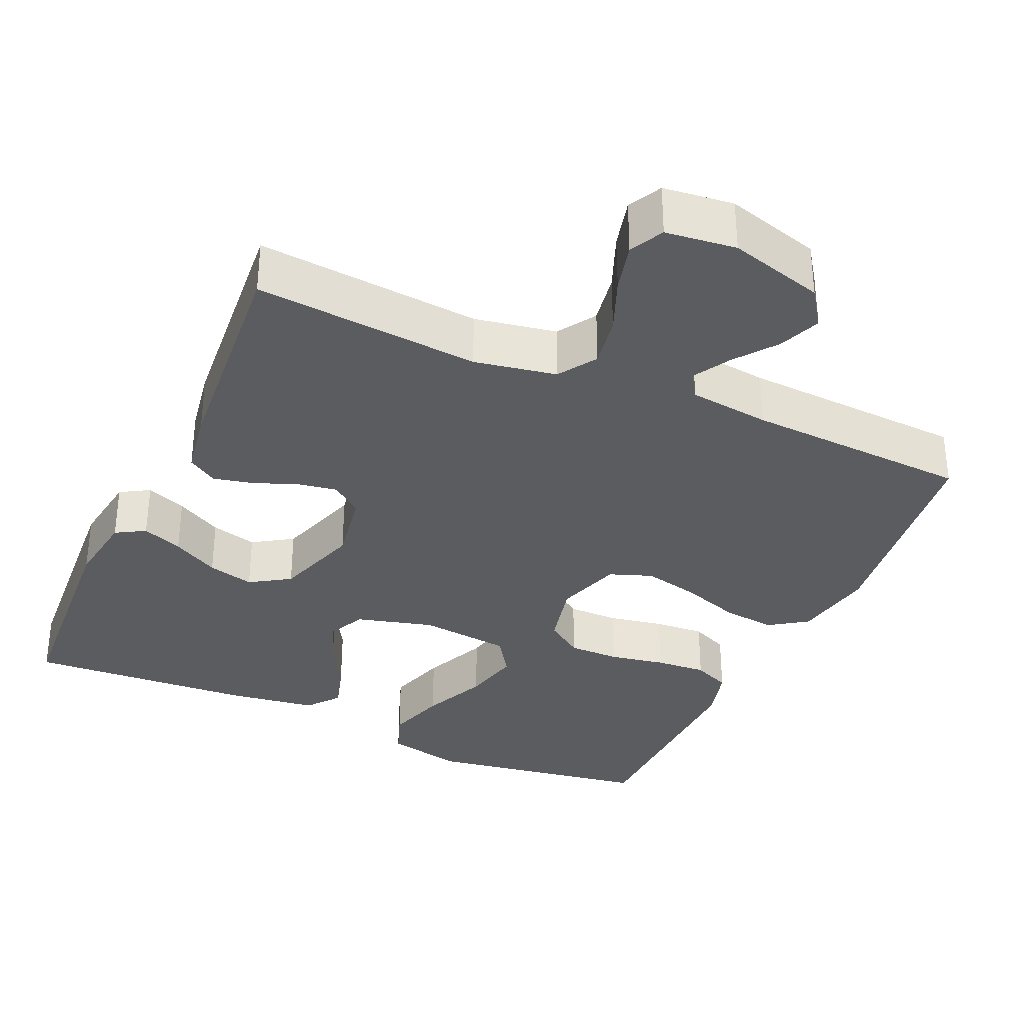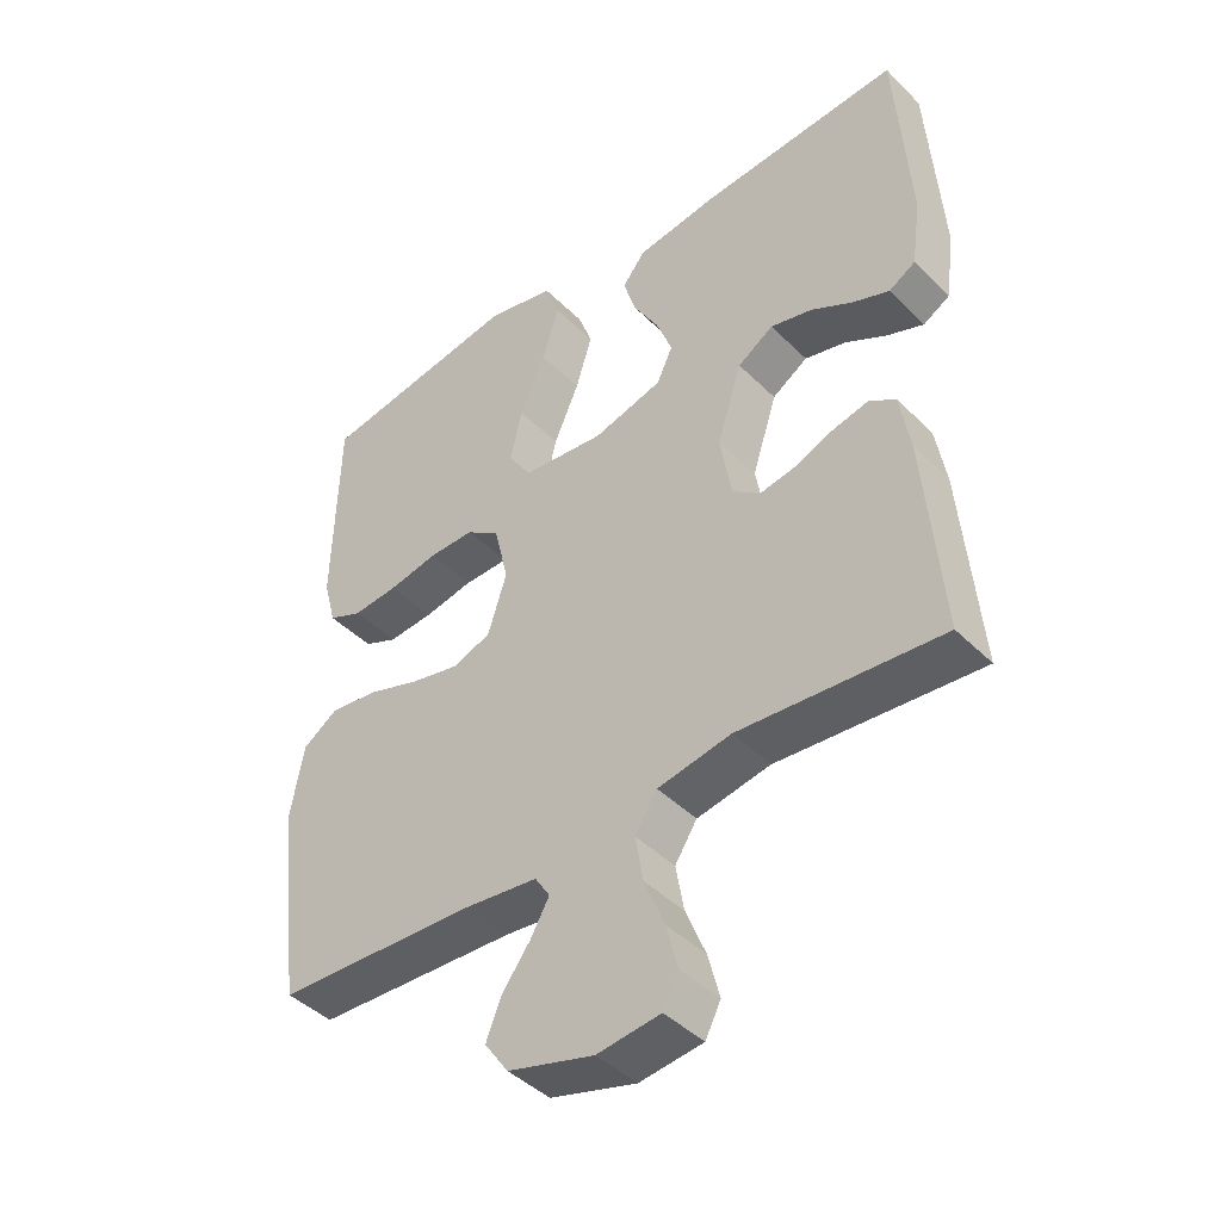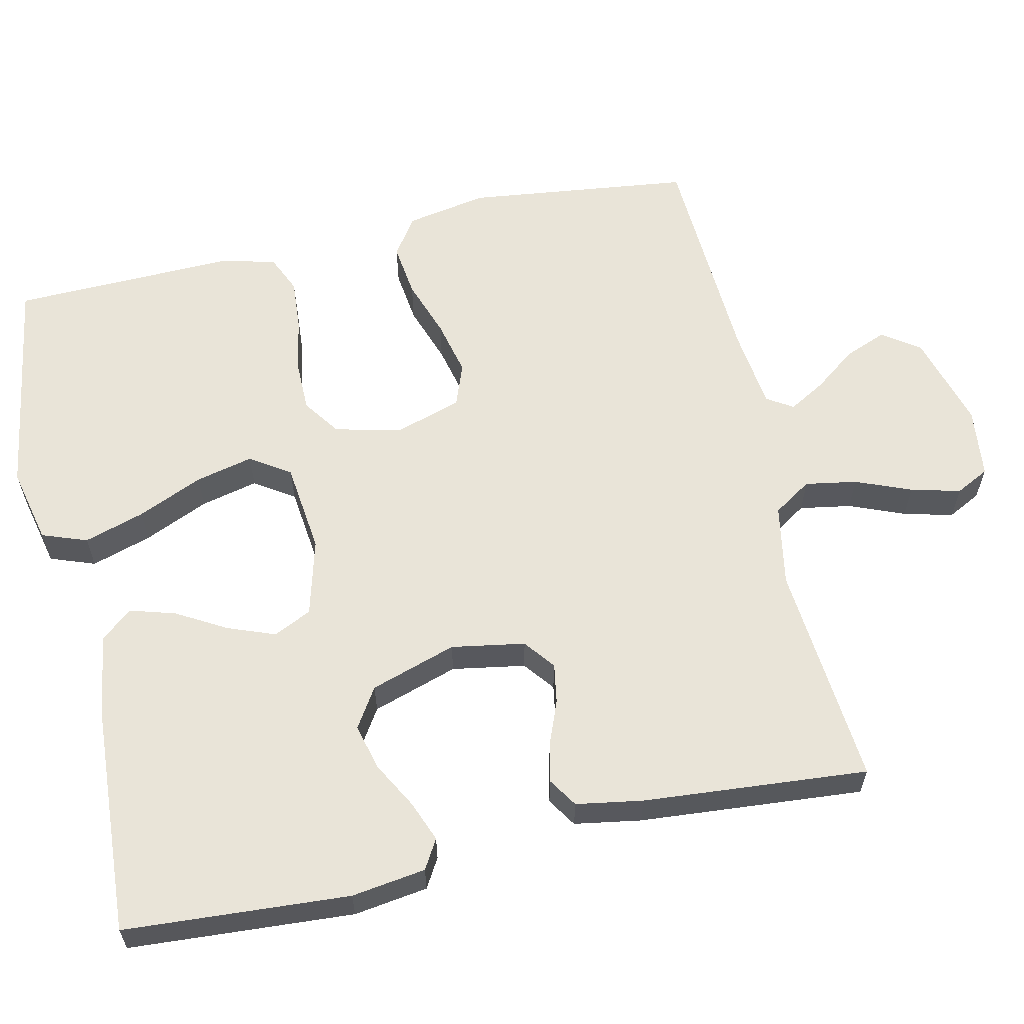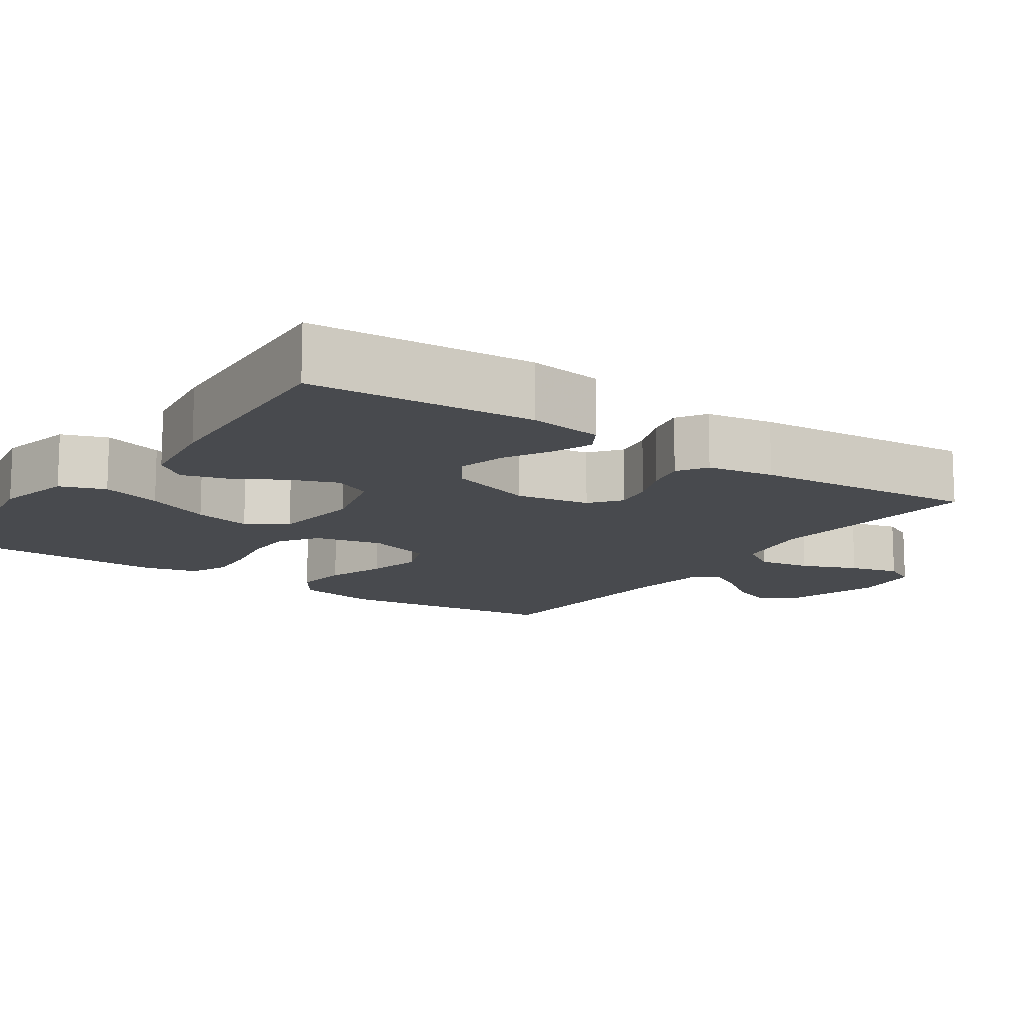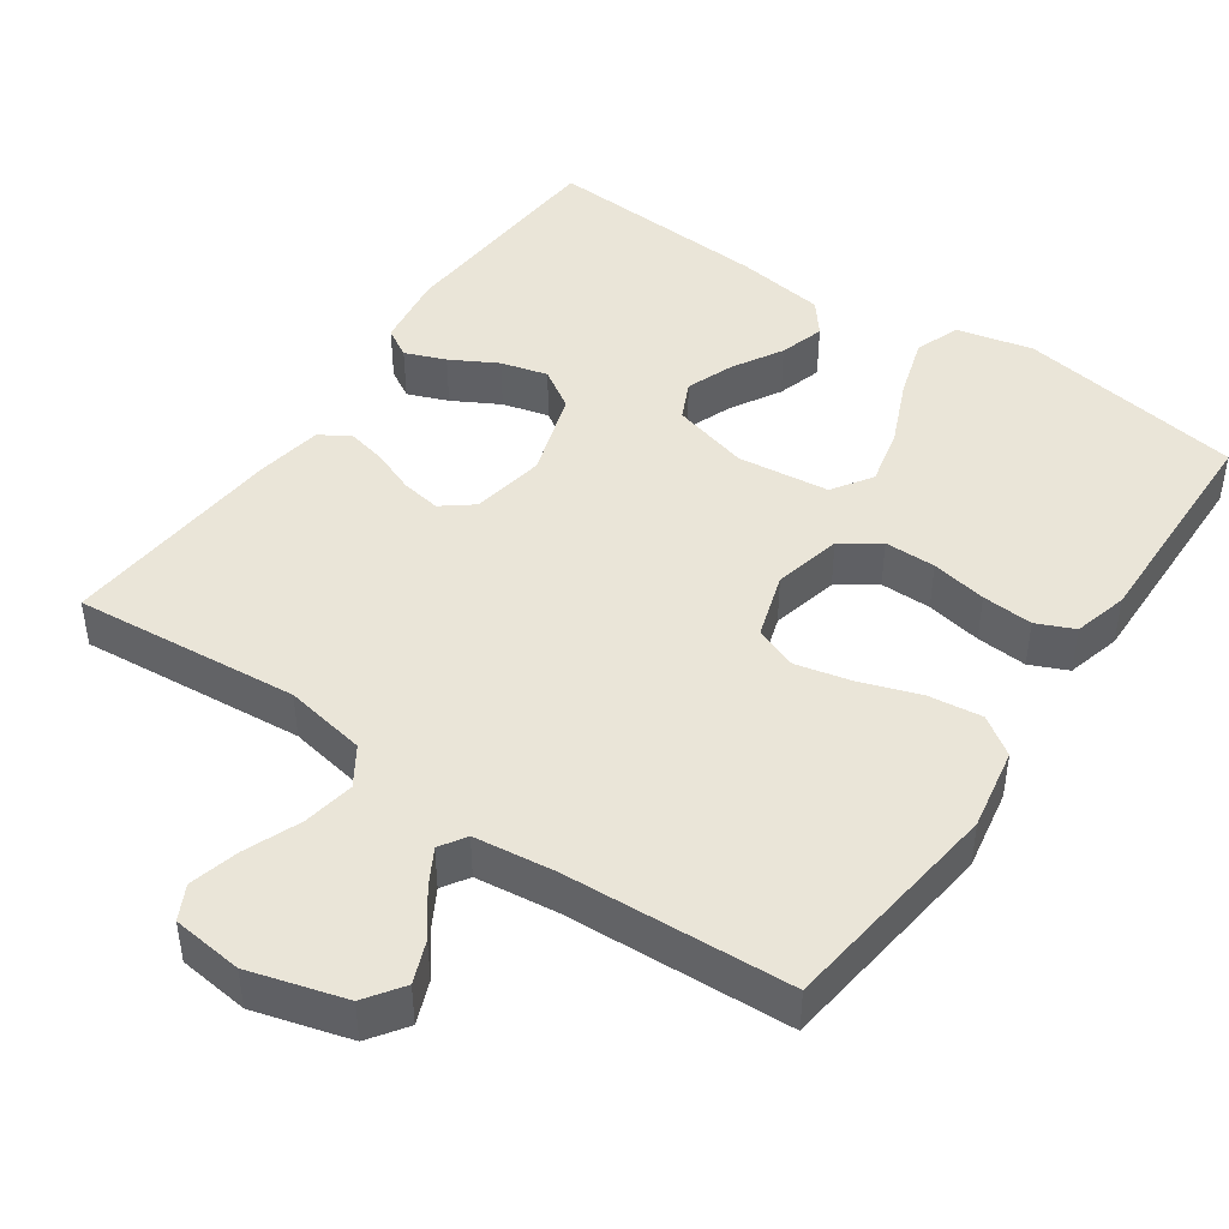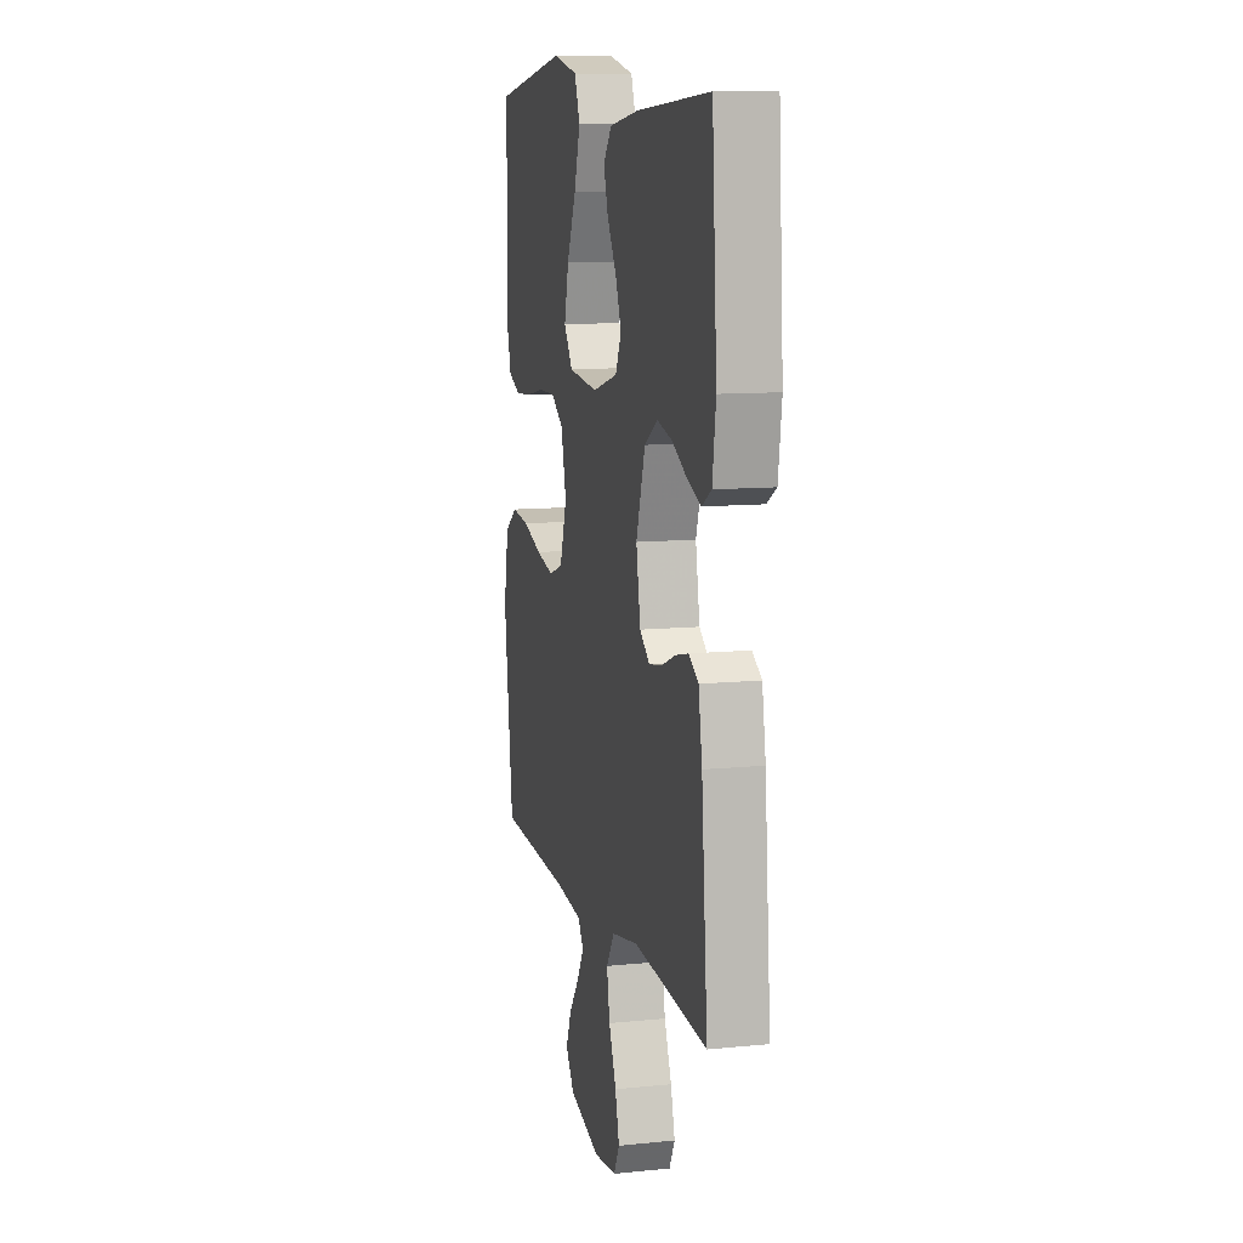
<metadata>
{"format":"obj","ext":"obj","renderer":"f3d","projection":"perspective","resolution":1024,"background":"white","views":[{"elev":-33.7,"azim":155.8,"up":"+Y"},{"elev":-43.5,"azim":41.0,"up":"+Z"},{"elev":60.7,"azim":77.3,"up":"+Y"},{"elev":-13.1,"azim":55.5,"up":"+Y"},{"elev":45.2,"azim":-145.4,"up":"+Y"},{"elev":10.6,"azim":75.8,"up":"+Z"}]}
</metadata>
<code>
v 0.5 0.07 -0.5
v 0.2 0.07 -0.474
v 0.091 0.07 -0.494
v 0.058 0.07 -0.545
v 0.07 0.07 -0.614
v 0.1 0.07 -0.688
v 0.117 0.07 -0.754
v 0.094 0.07 -0.799
v 0 0.07 -0.81
v -0.127 0.07 -0.774
v -0.162 0.07 -0.724
v -0.14 0.07 -0.668
v -0.098 0.07 -0.612
v -0.07 0.07 -0.563
v -0.092 0.07 -0.528
v -0.2 0.07 -0.515
v -0.5 0.07 -0.5
v -0.537 0.07 -0.2
v -0.517 0.07 -0.091
v -0.466 0.07 -0.056
v -0.394 0.07 -0.065
v -0.316 0.07 -0.092
v -0.242 0.07 -0.109
v -0.185 0.07 -0.088
v -0.157 0.07 0
v -0.178 0.07 0.09
v -0.228 0.07 0.125
v -0.296 0.07 0.125
v -0.37 0.07 0.111
v -0.438 0.07 0.106
v -0.488 0.07 0.128
v -0.507 0.07 0.2
v -0.5 0.07 0.5
v -0.2 0.07 0.548
v -0.098 0.07 0.525
v -0.076 0.07 0.465
v -0.101 0.07 0.384
v -0.139 0.07 0.297
v -0.157 0.07 0.22
v -0.122 0.07 0.167
v 0 0.07 0.153
v 0.103 0.07 0.181
v 0.127 0.07 0.232
v 0.103 0.07 0.295
v 0.065 0.07 0.361
v 0.047 0.07 0.421
v 0.081 0.07 0.464
v 0.2 0.07 0.481
v 0.5 0.07 0.5
v 0.52 0.07 0.2
v 0.506 0.07 0.101
v 0.467 0.07 0.078
v 0.413 0.07 0.099
v 0.351 0.07 0.133
v 0.289 0.07 0.149
v 0.236 0.07 0.115
v 0.199 0.07 0
v 0.216 0.07 -0.098
v 0.257 0.07 -0.13
v 0.31 0.07 -0.121
v 0.368 0.07 -0.098
v 0.421 0.07 -0.086
v 0.46 0.07 -0.111
v 0.475 0.07 -0.2
v 0.5 0 -0.5
v 0.2 0 -0.474
v 0.091 0 -0.494
v 0.058 0 -0.545
v 0.07 0 -0.614
v 0.1 0 -0.688
v 0.117 0 -0.754
v 0.094 0 -0.799
v 0 0 -0.81
v -0.127 0 -0.774
v -0.162 0 -0.724
v -0.14 0 -0.668
v -0.098 0 -0.612
v -0.07 0 -0.563
v -0.092 0 -0.528
v -0.2 0 -0.515
v -0.5 0 -0.5
v -0.537 0 -0.2
v -0.517 0 -0.091
v -0.466 0 -0.056
v -0.394 0 -0.065
v -0.316 0 -0.092
v -0.242 0 -0.109
v -0.185 0 -0.088
v -0.157 0 0
v -0.178 0 0.09
v -0.228 0 0.125
v -0.296 0 0.125
v -0.37 0 0.111
v -0.438 0 0.106
v -0.488 0 0.128
v -0.507 0 0.2
v -0.5 0 0.5
v -0.2 0 0.548
v -0.098 0 0.525
v -0.076 0 0.465
v -0.101 0 0.384
v -0.139 0 0.297
v -0.157 0 0.22
v -0.122 0 0.167
v 0 0 0.153
v 0.103 0 0.181
v 0.127 0 0.232
v 0.103 0 0.295
v 0.065 0 0.361
v 0.047 0 0.421
v 0.081 0 0.464
v 0.2 0 0.481
v 0.5 0 0.5
v 0.52 0 0.2
v 0.506 0 0.101
v 0.467 0 0.078
v 0.413 0 0.099
v 0.351 0 0.133
v 0.289 0 0.149
v 0.236 0 0.115
v 0.199 0 0
v 0.216 0 -0.098
v 0.257 0 -0.13
v 0.31 0 -0.121
v 0.368 0 -0.098
v 0.421 0 -0.086
v 0.46 0 -0.111
v 0.475 0 -0.2
f 64 1 2
f 63 64 2
f 62 63 2
f 61 62 2
f 60 61 2
f 59 60 2 3
f 58 59 3 4
f 57 58 4
f 52 53 54
f 51 52 54
f 50 51 54
f 49 50 54
f 48 49 54
f 47 48 54
f 46 47 54
f 45 46 54
f 44 45 54
f 43 44 54 55
f 42 43 55 56
f 36 37 38
f 35 36 38
f 34 35 38
f 33 34 38
f 32 33 38
f 31 32 38
f 30 31 38
f 29 30 38
f 28 29 38
f 27 28 38 39
f 26 27 39 40
f 20 21 22
f 19 20 22
f 18 19 22
f 17 18 22
f 16 17 22
f 15 16 22 23
f 14 15 23 24
f 11 12 13
f 10 11 13
f 9 10 13
f 8 9 13
f 7 8 13
f 6 7 13
f 5 6 13
f 4 5 13 14
f 14 24 25
f 4 14 25
f 57 4 25
f 57 25 26
f 56 57 26
f 42 56 26
f 41 42 26
f 26 40 41
f 66 65 128
f 66 128 127
f 66 127 126
f 66 126 125
f 66 125 124
f 67 66 124 123
f 68 67 123 122
f 68 122 121
f 118 117 116
f 118 116 115
f 118 115 114
f 118 114 113
f 118 113 112
f 118 112 111
f 118 111 110
f 118 110 109
f 118 109 108
f 119 118 108 107
f 120 119 107 106
f 102 101 100
f 102 100 99
f 102 99 98
f 102 98 97
f 102 97 96
f 102 96 95
f 102 95 94
f 102 94 93
f 102 93 92
f 103 102 92 91
f 104 103 91 90
f 86 85 84
f 86 84 83
f 86 83 82
f 86 82 81
f 86 81 80
f 87 86 80 79
f 88 87 79 78
f 77 76 75
f 77 75 74
f 77 74 73
f 77 73 72
f 77 72 71
f 77 71 70
f 77 70 69
f 78 77 69 68
f 89 88 78
f 89 78 68
f 89 68 121
f 90 89 121
f 90 121 120
f 90 120 106
f 90 106 105
f 105 104 90
f 1 65 66 2
f 2 66 67 3
f 3 67 68 4
f 4 68 69 5
f 5 69 70 6
f 6 70 71 7
f 7 71 72 8
f 8 72 73 9
f 9 73 74 10
f 10 74 75 11
f 11 75 76 12
f 12 76 77 13
f 13 77 78 14
f 14 78 79 15
f 15 79 80 16
f 16 80 81 17
f 17 81 82 18
f 18 82 83 19
f 19 83 84 20
f 20 84 85 21
f 21 85 86 22
f 22 86 87 23
f 23 87 88 24
f 24 88 89 25
f 25 89 90 26
f 26 90 91 27
f 27 91 92 28
f 28 92 93 29
f 29 93 94 30
f 30 94 95 31
f 31 95 96 32
f 32 96 97 33
f 33 97 98 34
f 34 98 99 35
f 35 99 100 36
f 36 100 101 37
f 37 101 102 38
f 38 102 103 39
f 39 103 104 40
f 40 104 105 41
f 41 105 106 42
f 42 106 107 43
f 43 107 108 44
f 44 108 109 45
f 45 109 110 46
f 46 110 111 47
f 47 111 112 48
f 48 112 113 49
f 49 113 114 50
f 50 114 115 51
f 51 115 116 52
f 52 116 117 53
f 53 117 118 54
f 54 118 119 55
f 55 119 120 56
f 56 120 121 57
f 57 121 122 58
f 58 122 123 59
f 59 123 124 60
f 60 124 125 61
f 61 125 126 62
f 62 126 127 63
f 63 127 128 64
f 64 128 65 1

</code>
